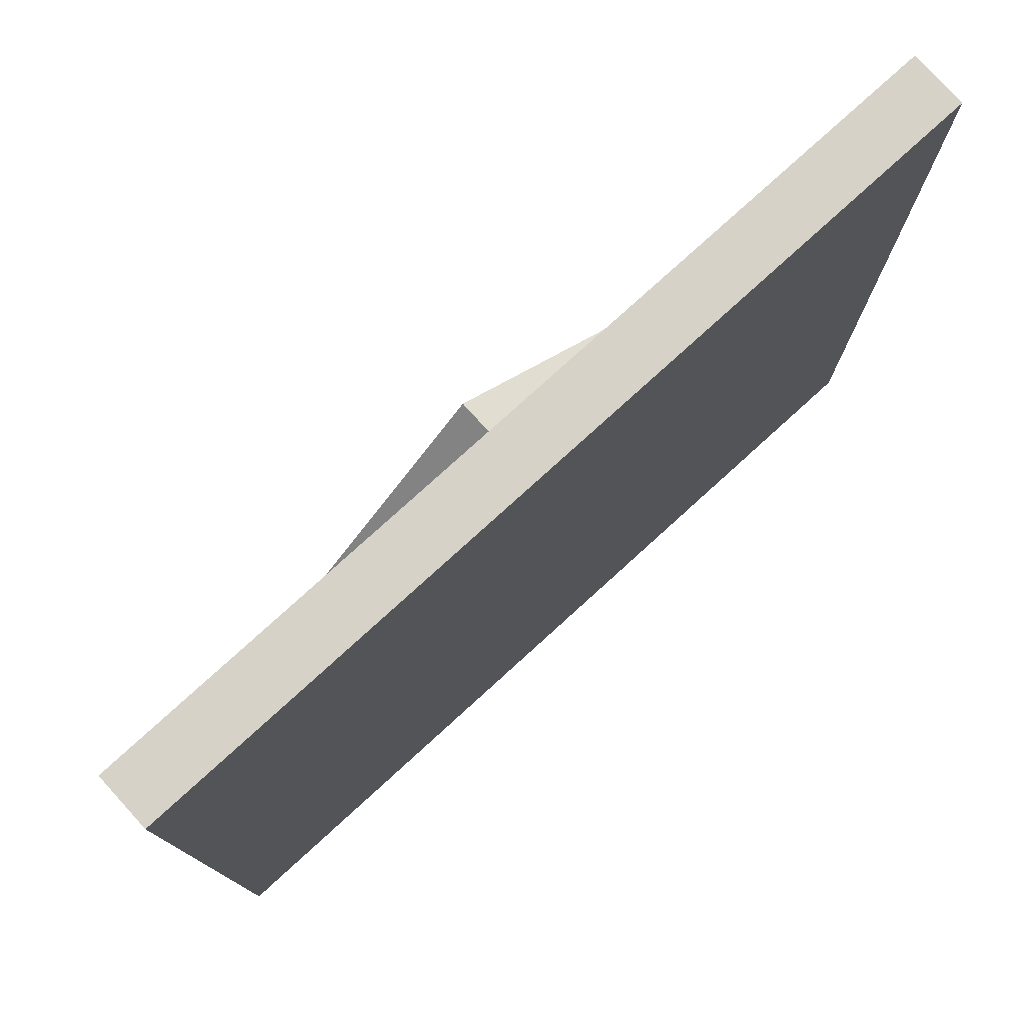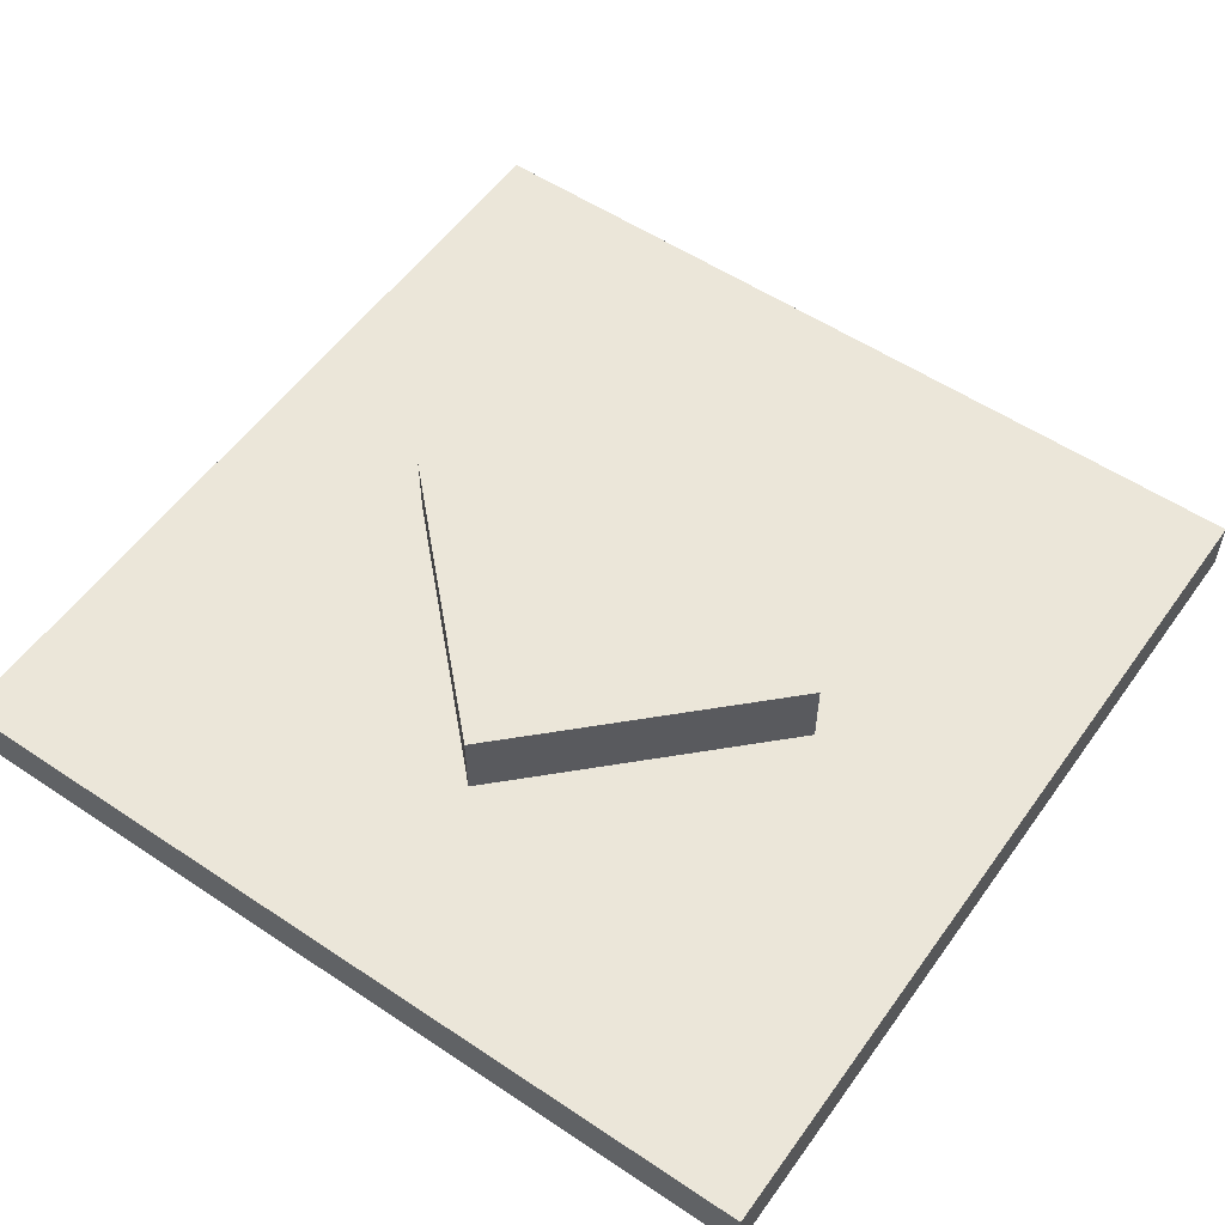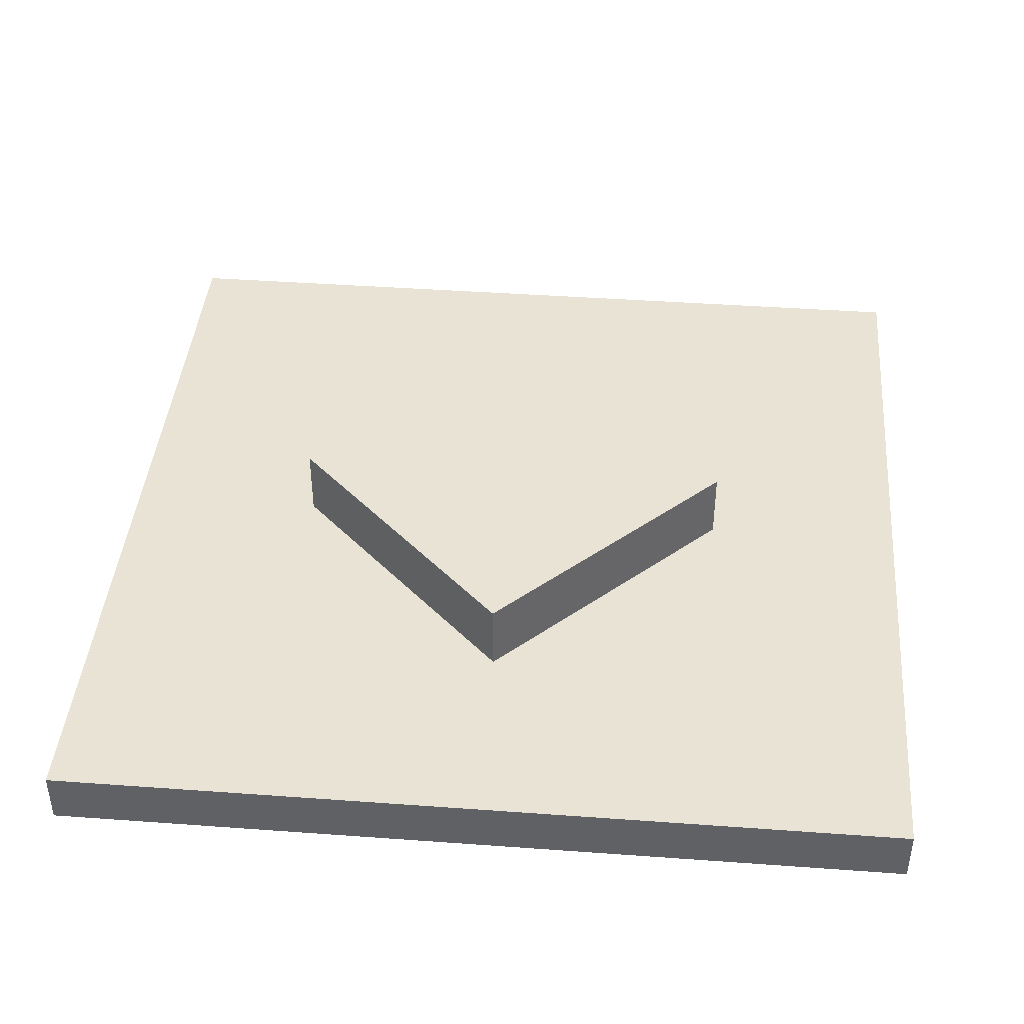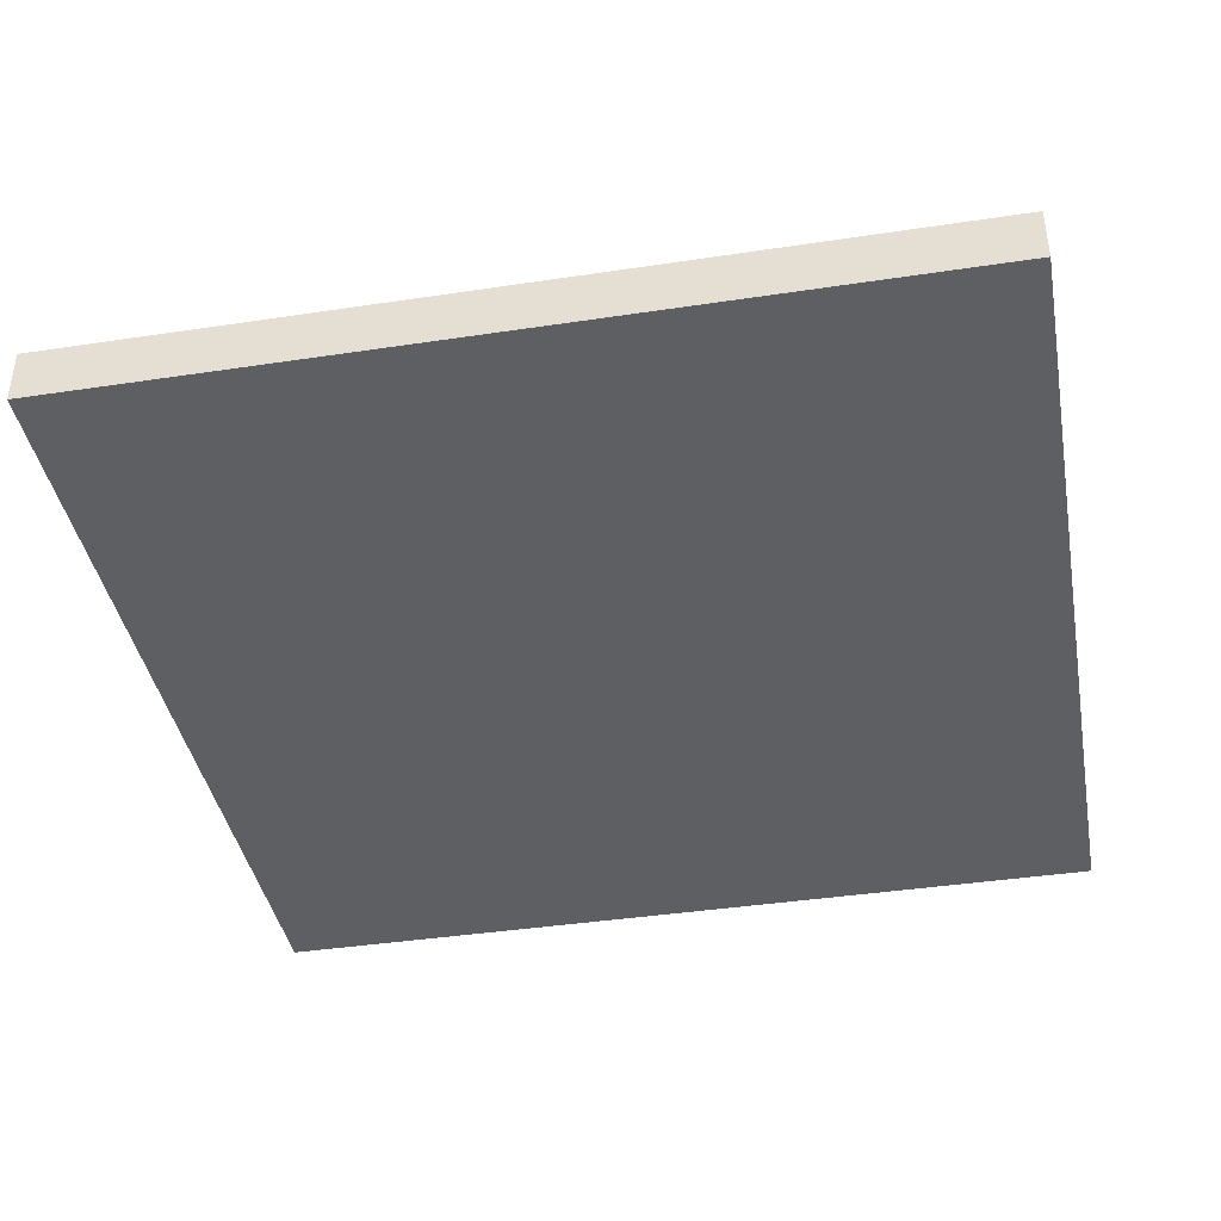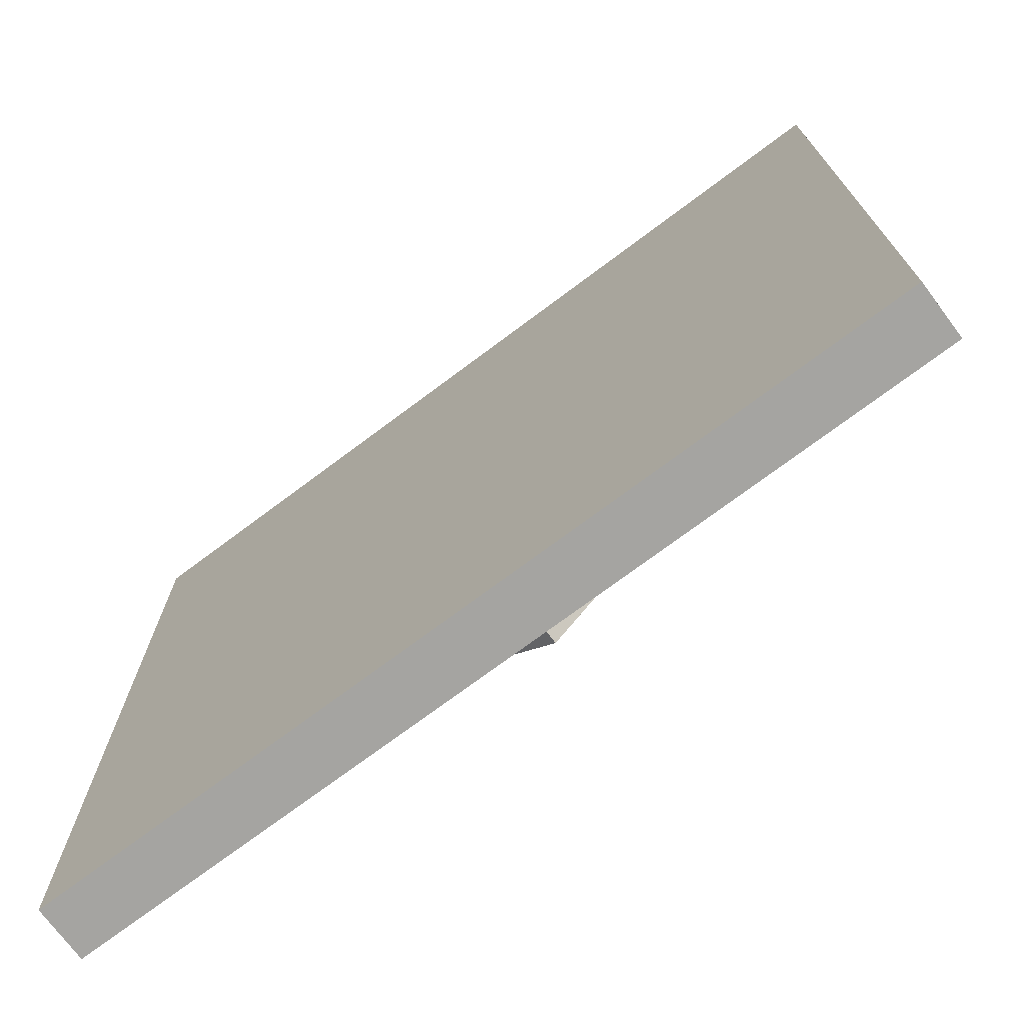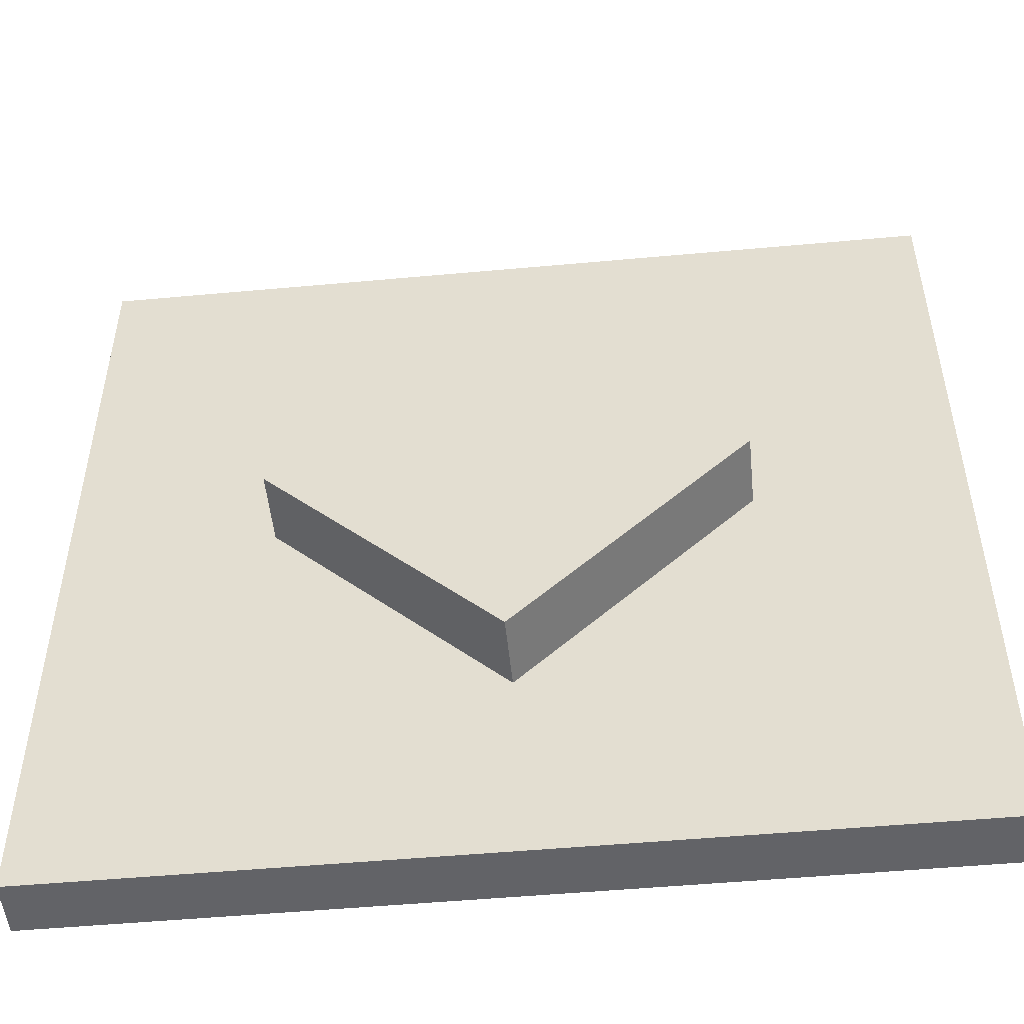
<metadata>
{"format":"obj","ext":"obj","renderer":"f3d","projection":"perspective","resolution":1024,"background":"white","views":[{"elev":77.9,"azim":-42.3,"up":"+Z"},{"elev":55.3,"azim":35.1,"up":"+Y"},{"elev":42.0,"azim":-85.0,"up":"+Y"},{"elev":-40.4,"azim":100.5,"up":"+Y"},{"elev":-73.4,"azim":36.8,"up":"+Z"},{"elev":-51.0,"azim":-174.3,"up":"+Z"}]}
</metadata>
<code>
v  3 0 -3
v  3 0.19 -3
v  3 0.19 0
v  3 0 0
v  0 0.19 -1.877e-14
v  0 0 -2.021e-14
v  1.5 0.19 -0.7041
v  0.7041 0.19 -1.5
v  2.296 0.19 -1.5
v  1.733e-14 0.19 -3
v  1.5 0.19 -2.296
v  1.733e-14 0 -3
v  1.5 0.44 -2.296
v  0.7041 0.44 -1.5
v  2.296 0.44 -1.5
v  1.5 0.44 -0.7041
g Green.Green.Green.Green.Green.Green.Green.Green.Mesh1 Obstacle_diamond Model
f 1 2 3
f 1 3 4
f 3 5 6
f 3 6 4
f 7 5 3
f 8 5 7
f 7 3 9
f 5 8 10
f 11 10 8
f 10 11 2
f 2 11 9
f 2 9 3
f 12 1 4
f 12 4 6
f 6 5 10
f 6 10 12
f 12 10 2
f 12 2 1
g BackColor.BackColor.BackColor.BackColor.BackColor.BackColor.BackColor.BackColor.BackColor.BackColor.BackColor.BackColor.BackColor
f 8 10 11
f 7 5 8
f 10 8 5
f 2 11 10
f 9 11 2
f 3 9 2
f 9 3 7
f 3 5 7
f 13 14 8
f 13 8 11
f 6 4 1
f 6 1 12
f 12 10 5
f 12 5 6
f 4 6 5
f 4 5 3
f 4 3 2
f 4 2 1
f 13 15 16
f 13 16 14
f 15 13 11
f 15 11 9
f 14 16 7
f 14 7 8
f 16 15 9
f 16 9 7
f 1 2 10
f 1 10 12
g Red.Red.Red.Red.Red
f 7 9 15
f 7 15 16
f 9 11 13
f 9 13 15
f 14 16 15
f 14 15 13
f 11 8 14
f 11 14 13
f 8 7 16
f 8 16 14

</code>
